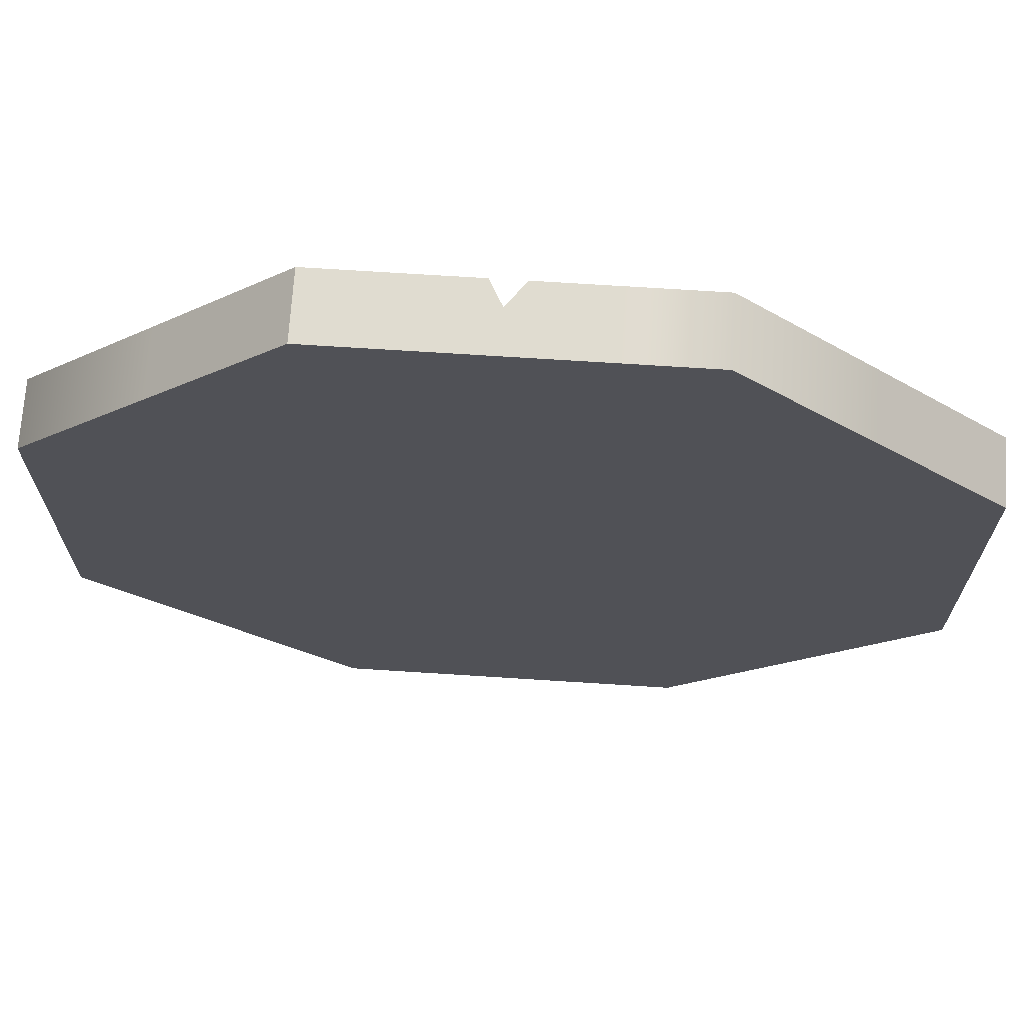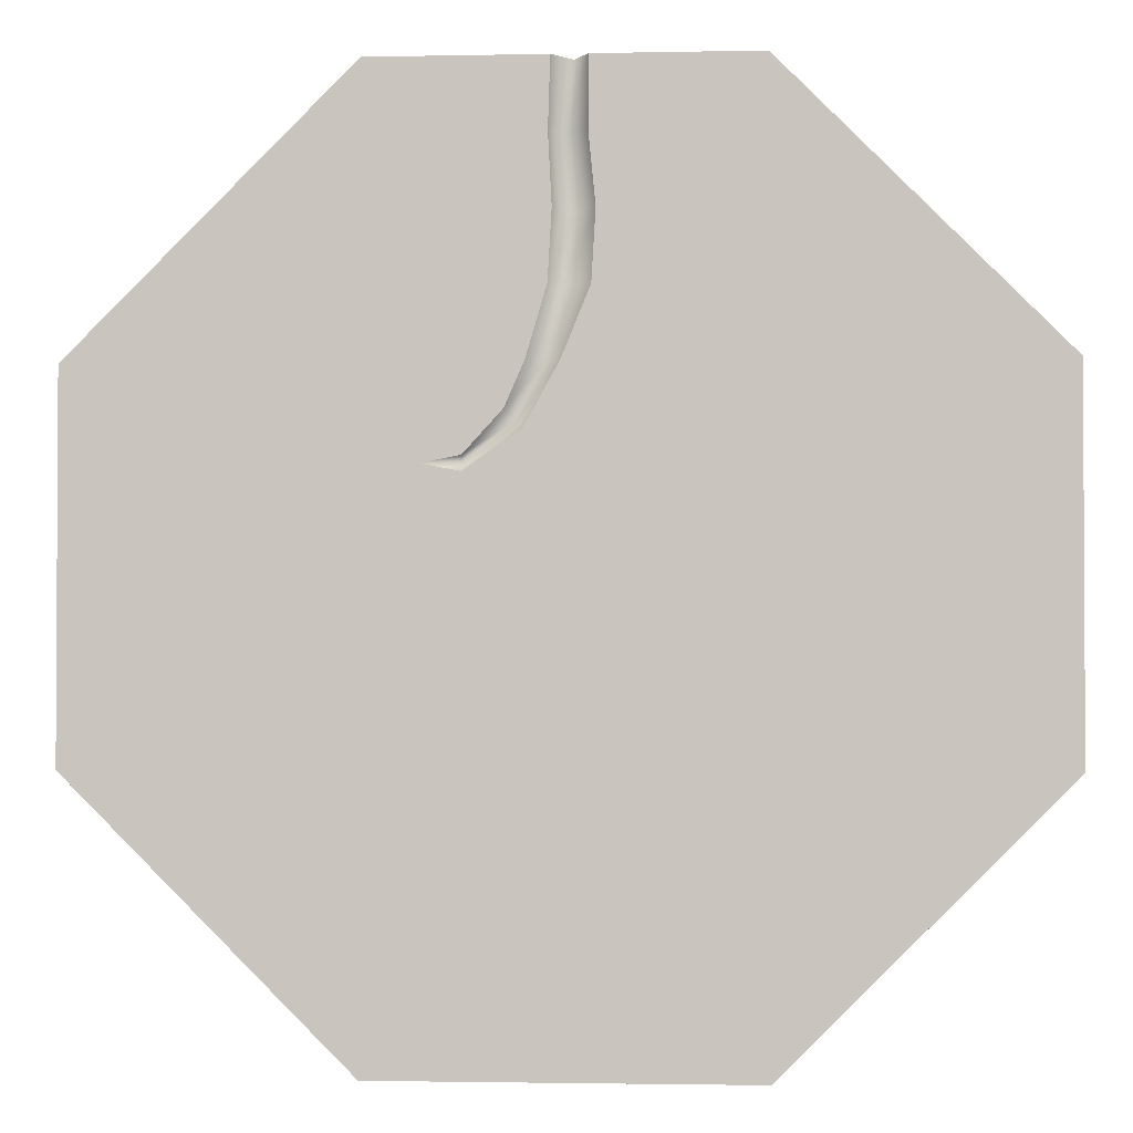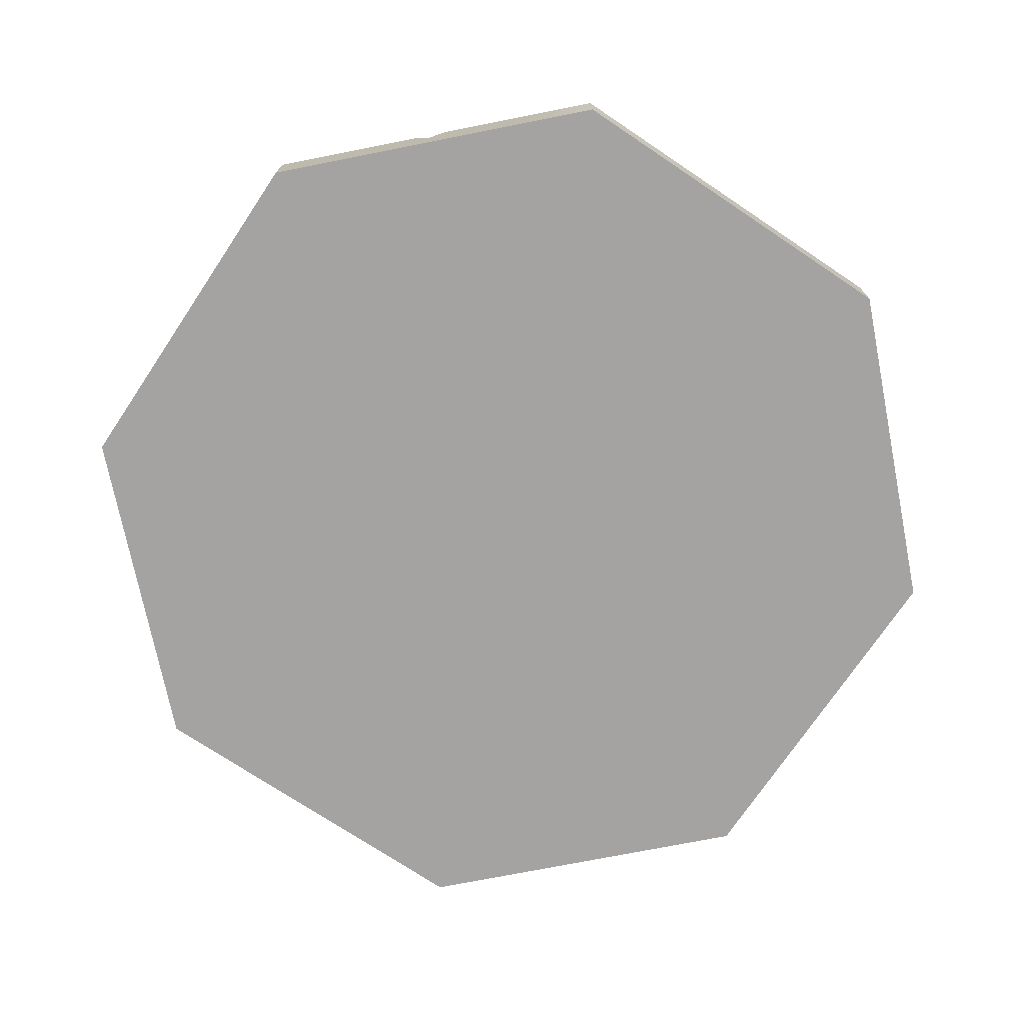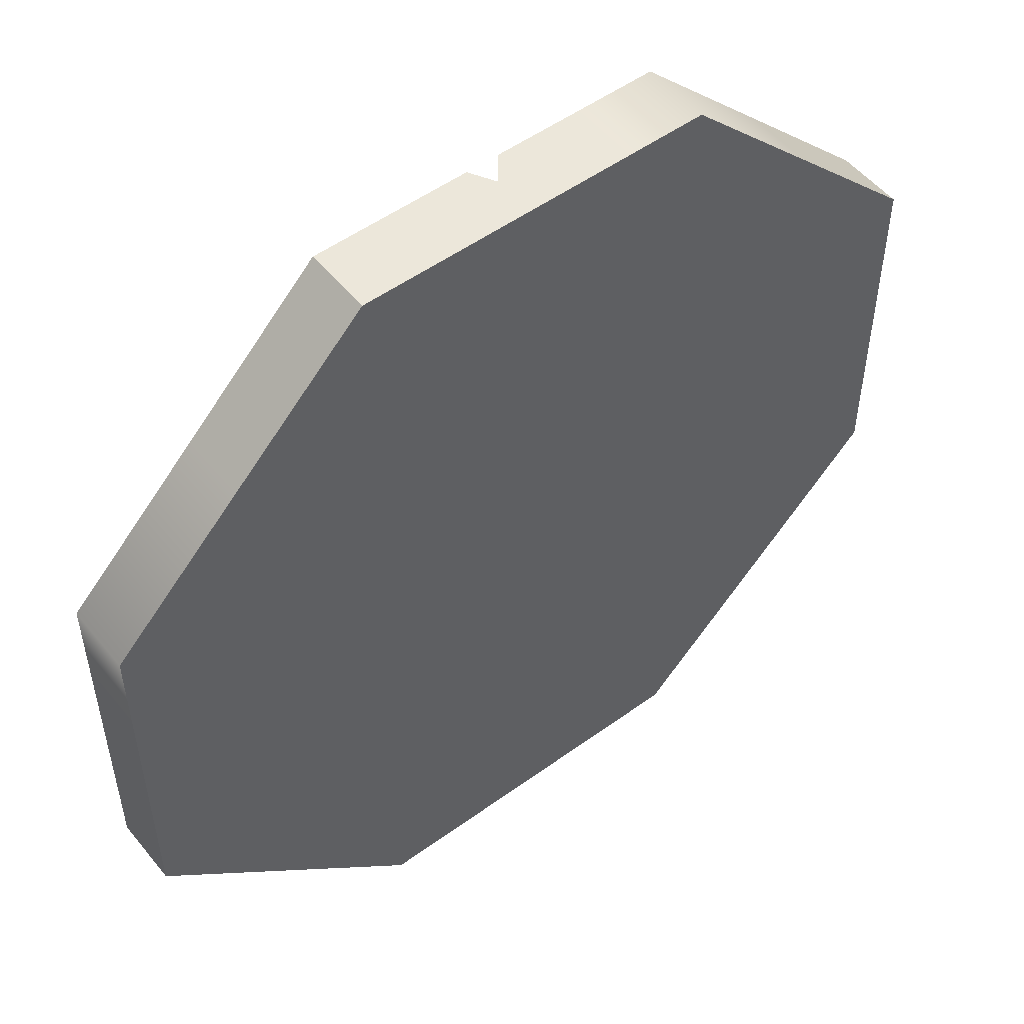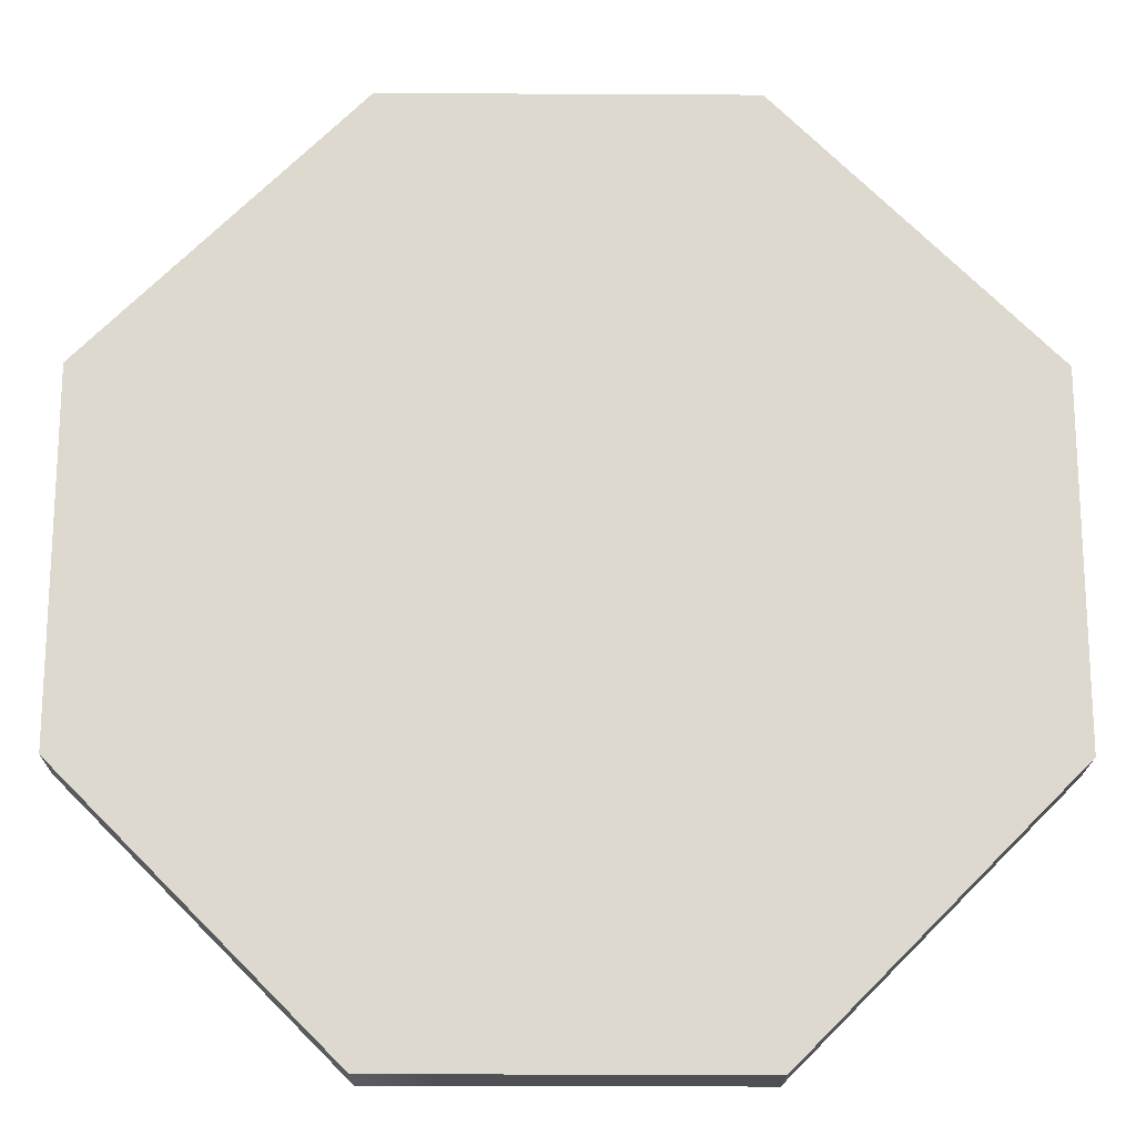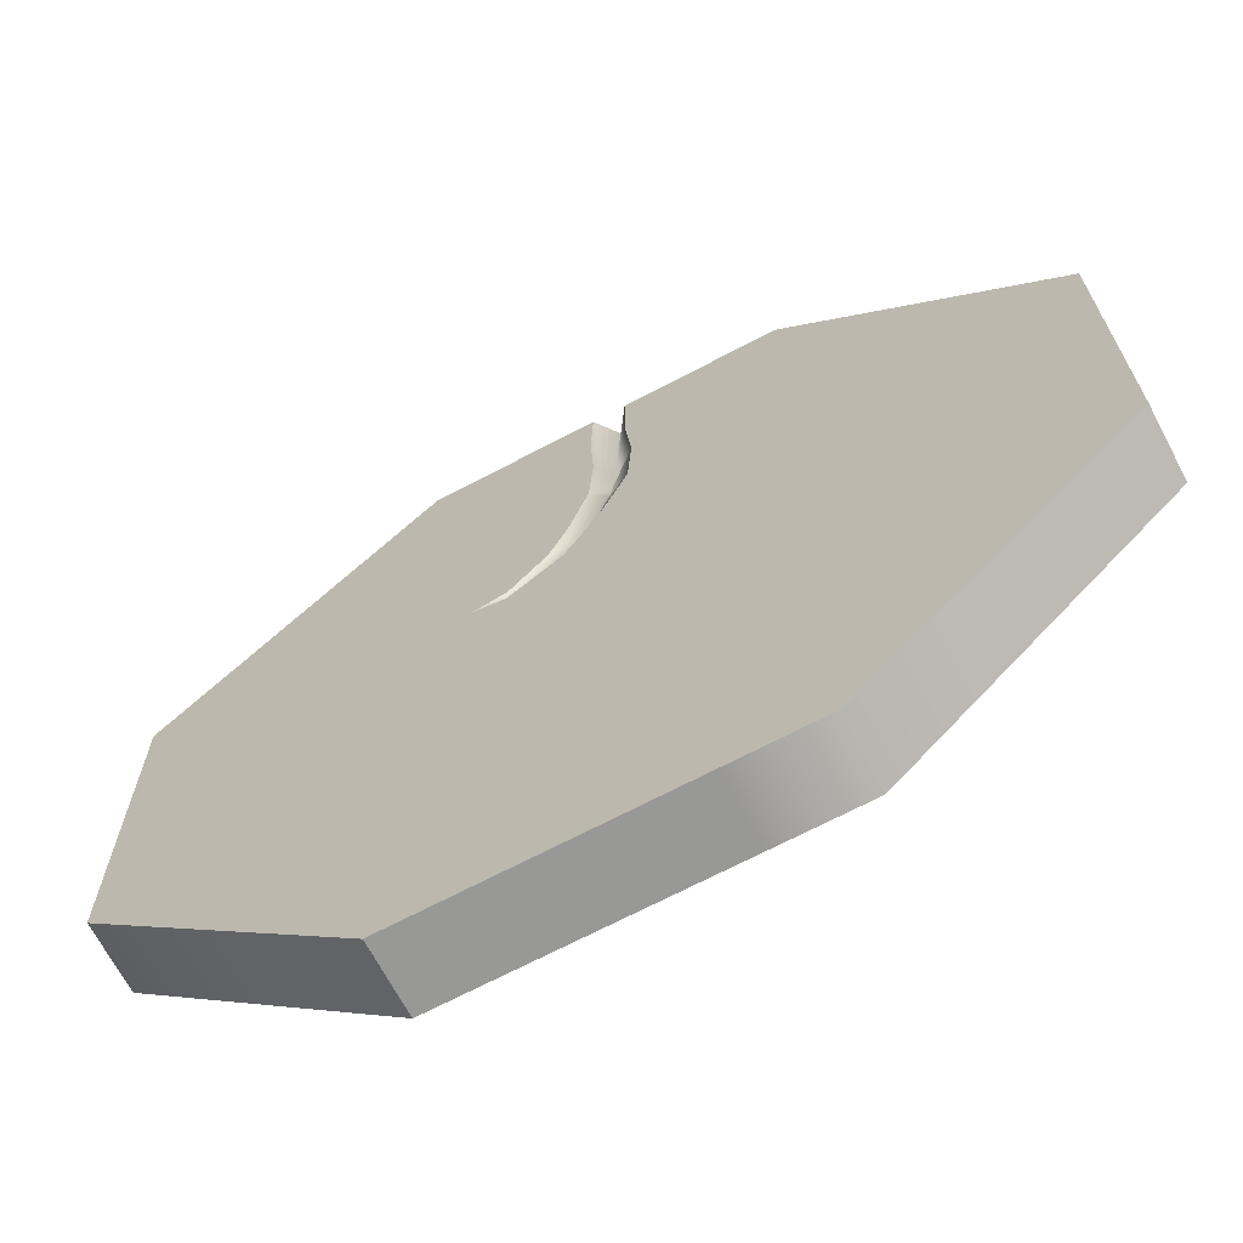
<metadata>
{"format":"obj","ext":"obj","renderer":"f3d","projection":"perspective","resolution":1024,"background":"white","views":[{"elev":69.5,"azim":3.7,"up":"+Z"},{"elev":-1.9,"azim":-175.8,"up":"+Z"},{"elev":-73.1,"azim":11.2,"up":"+Y"},{"elev":52.3,"azim":-38.0,"up":"+Z"},{"elev":-18.5,"azim":-0.6,"up":"+Z"},{"elev":-68.5,"azim":-152.1,"up":"+Z"}]}
</metadata>
<code>
v -4.512 -0.7295 11.28
v 11.28 -0.7295 4.512
v -4.512 1 11.28
v 11.28 1 4.512
v -11.28 1 -4.512
v 4.512 1 -11.28
v -11.28 -0.7295 -4.512
v 4.512 -0.7295 -11.28
v 0 -0.7295 -11.28
v -0 1 -11.28
v -11.28 1 0
v -0 1 0
v 11.28 1 0
v 11.28 -0.7295 0
v 0 -0.7295 0
v -11.28 -0.7295 0
v 0 -0.7295 -4.512
v 11.28 -0.7295 -4.512
v 11.28 1 -4.512
v -0 1 -4.512
v -11.28 1 4.512
v 0 -0.7295 4.512
v -11.28 -0.7295 4.512
v -3.894 -0.7295 3.894
v -4.512 -0.7295 0
v -3.894 -0.7295 -3.894
v -4.512 -0.7295 -11.28
v -4.512 1 -11.28
v -3.894 1 -3.894
v -4.512 1 0
v -3.894 1 3.894
v 4.512 -0.7295 11.28
v 4.512 -0.7295 4.512
v 4.512 -0.7295 0
v 3.894 -0.7295 -3.894
v 3.894 1 -3.894
v 4.512 1 0
v 3.894 1 3.894
v 4.512 1 11.28
v 7.896 1 -4.512
v 7.896 1 0
v 7.896 1 4.512
v -7.896 1 -4.512
v -7.896 1 0
v -7.896 1 4.512
v -0 1 -7.896
v -4.512 1 -7.896
v -4.512 1 7.896
v 4.512 1 7.896
v 4.512 1 -7.896
v 7.896 -0.7295 -4.512
v 7.896 -0.7295 0
v 7.896 -0.7295 4.512
v -7.896 -0.7295 -4.512
v -7.896 -0.7295 0
v -7.896 -0.7295 4.512
v 0 -0.7295 7.896
v -4.512 -0.7295 7.896
v -4.512 -0.7295 -7.896
v 0 -0.7295 -7.896
v 4.512 -0.7295 -7.896
v 4.512 -0.7295 7.896
v 2.256 -0.7295 11.28
v 2.256 -0.7295 7.896
v 2.256 -0.7295 4.512
v 2.256 -0.7295 0
v 2.256 -0.7295 -4.512
v 2.256 -0.7295 -7.896
v 2.256 -0.7295 -11.28
v 2.256 1 -11.28
v 2.256 1 -7.896
v 2.256 1 -4.512
v 2.256 1 0
v 2.256 1 4.512
v 2.256 1 7.896
v 2.256 1 11.28
v -2.256 -0.7295 0
v -2.256 -0.7295 4.512
v -2.256 -0.7295 7.896
v -2.256 -0.7295 11.28
v -2.256 1 11.28
v -2.256 1 7.896
v -2.256 1 4.512
v -2.256 1 0
v -2.256 1 -4.512
v -2.256 1 -7.896
v -2.256 1 -11.28
v -2.256 -0.7295 -11.28
v -2.256 -0.7295 -7.896
v -2.256 -0.7295 -4.512
v -2.256 1 2.256
v -4.512 1 2.256
v -7.896 1 2.256
v -11.28 1 2.256
v -11.28 -0.7295 2.256
v -7.896 -0.7295 2.256
v -4.512 -0.7295 2.256
v -2.256 -0.7295 2.256
v 0 -0.7295 2.256
v 2.256 -0.7295 2.256
v 4.512 -0.7295 2.256
v 7.896 -0.7295 2.256
v 11.28 -0.7295 2.256
v 11.28 1 2.256
v 7.896 1 2.256
v 4.512 1 2.256
v -11.28 1 -2.256
v -7.896 1 -2.256
v -4.512 1 -2.256
v -2.256 1 -2.256
v -0 1 -2.256
v 2.256 1 -2.256
v 4.512 1 -2.256
v 7.896 1 -2.256
v 11.28 1 -2.256
v 11.28 -0.7295 -2.256
v 7.896 -0.7295 -2.256
v 4.512 -0.7295 -2.256
v 2.256 -0.7295 -2.256
v 0 -0.7295 -2.256
v -2.256 -0.7295 -2.256
v -4.512 -0.7295 -2.256
v -7.896 -0.7295 -2.256
v -11.28 -0.7295 -2.256
v -0 1 -9.588
v -2.256 1 -9.588
v -4.512 1 -9.588
v -9.588 1 -4.512
v -9.588 1 -2.256
v -9.588 1 0
v -9.588 1 2.256
v -9.588 1 4.512
v -4.512 1 9.588
v -2.256 1 9.588
v 2.256 1 9.588
v 4.512 1 9.588
v 9.588 1 4.512
v 9.588 1 2.256
v 9.588 1 0
v 9.588 1 -2.256
v 9.588 1 -4.512
v 4.512 1 -9.588
v 2.256 1 -9.588
v 5.748 1 3.984
v 3.984 1 5.748
v 2.256 1 6.204
v -2.256 1 6.204
v -3.984 1 5.748
v -5.748 1 3.984
v -6.204 1 2.256
v -6.204 1 0
v -6.204 1 -2.256
v -5.748 1 -3.984
v -3.984 1 -5.748
v -2.256 1 -6.204
v -0 1 -6.204
v 2.256 1 -6.204
v 3.984 1 -5.748
v 5.748 1 -3.984
v 6.204 1 -2.256
v 6.204 1 0
v 6.204 1 2.256
v 0 -0.7295 9.588
v -2.256 -0.7295 9.588
v -4.512 -0.7295 9.588
v -9.588 -0.7295 4.512
v -9.588 -0.7295 2.256
v -9.588 -0.7295 0
v -9.588 -0.7295 -2.256
v -9.588 -0.7295 -4.512
v -4.512 -0.7295 -9.588
v -2.256 -0.7295 -9.588
v 0 -0.7295 -9.588
v 2.256 -0.7295 -9.588
v 4.512 -0.7295 -9.588
v 9.588 -0.7295 -4.512
v 9.588 -0.7295 -2.256
v 9.588 -0.7295 0
v 9.588 -0.7295 2.256
v 9.588 -0.7295 4.512
v 4.512 -0.7295 9.588
v 2.256 -0.7295 9.588
v 5.748 -0.7295 -3.984
v 6.204 -0.7295 -2.256
v 6.204 -0.7295 0
v 6.204 -0.7295 2.256
v 5.748 -0.7295 3.984
v 3.984 -0.7295 -5.748
v 2.256 -0.7295 -6.204
v 0 -0.7295 -6.204
v -2.256 -0.7295 -6.204
v -3.984 -0.7295 -5.748
v -5.748 -0.7295 -3.984
v -6.204 -0.7295 -2.256
v -6.204 -0.7295 0
v -6.204 -0.7295 2.256
v -5.748 -0.7295 3.984
v -3.984 -0.7295 5.748
v -2.256 -0.7295 6.204
v 0 -0.7295 6.204
v 2.256 -0.7295 6.204
v 3.984 -0.7295 5.748
v 5.358 1 -5.358
v 6.204 1 -6.204
v 7.05 1 -7.05
v 7.896 1 -7.896
v 7.896 -0.7295 -7.896
v 7.05 -0.7295 -7.05
v 6.204 -0.7295 -6.204
v 5.358 -0.7295 -5.358
v -5.358 -0.7295 -5.358
v -6.204 -0.7295 -6.204
v -7.05 -0.7295 -7.05
v -7.896 -0.7295 -7.896
v -7.896 1 -7.896
v -7.05 1 -7.05
v -6.204 1 -6.204
v -5.358 1 -5.358
v -5.358 1 5.358
v -6.204 1 6.204
v -7.05 1 7.05
v -7.896 1 7.896
v -7.896 -0.7295 7.896
v -7.05 -0.7295 7.05
v -6.204 -0.7295 6.204
v -5.358 -0.7295 5.358
v 5.358 -0.7295 5.358
v 6.204 -0.7295 6.204
v 7.05 -0.7295 7.05
v 7.896 -0.7295 7.896
v 7.896 1 7.896
v 7.05 1 7.05
v 6.204 1 6.204
v 5.358 1 5.358
v -0.846 -0.7295 11.28
v 0 -0.7295 10.43
v 0.846 -0.7295 11.28
v 0 -0.7295 11.28
v -0.1926 0.3727 11.28
v -0.541 1 11.28
v 0.2952 1 11.28
v -0.1684 0.1386 7.896
v -0.7074 1 7.896
v 0.261 1 7.896
v 0 0.3727 9.588
v -0.541 1 9.588
v 0.35 1 9.588
v -0.6079 1 6.202
v 0 0.7309 6.204
v 0.3603 1 6.204
v 0.4139 0.6733 4.512
v 0.07978 1 4.51
v 0.8607 1 4.512
v 1.095 0.7036 3.195
v 0.9153 1 3.015
v 1.326 1 3.456
v 2.256 0.7321 2.256
v 2.256 1 2.436
v 3.196 1 2.256
v 2.256 1 2.076
f 39 32 230 231
f 40 114 140 141
f 183 184 118 35
f 115 116 18 19
f 5 7 124 107
f 121 122 26 90
f 27 28 87 88
f 29 109 110 85
f 3 1 80 81
f 91 92 31 83
f 137 138 105 42
f 4 2 103 104
f 101 186 187 33
f 24 97 98 78
f 94 95 23 21
f 191 192 59 89
f 206 207 8 6
f 50 158 203 204
f 154 155 86 47
f 147 148 48 82
f 198 199 79 58
f 222 223 1 3
f 224 225 58 165
f 166 167 96 56
f 54 123 169 170
f 59 212 213 171
f 214 215 28 27
f 217 218 154 47
f 43 108 152 153
f 149 150 93 45
f 48 148 219 220
f 62 64 201 202
f 100 101 33 65
f 35 118 119 67
f 188 189 68 61
f 69 70 6 8
f 50 71 157 158
f 112 113 36 72
f 38 106 259 258 74
f 145 146 75 49
f 76 63 32 39
f 208 209 61 175
f 62 228 229 181
f 233 234 145 49
f 159 160 114 40
f 42 105 162 144
f 128 129 108 43
f 45 93 131 132
f 126 127 47 86
f 133 134 82 48
f 135 136 49 75
f 142 143 71 50
f 232 233 49 136
f 50 204 205 142
f 216 217 47 127
f 48 220 221 133
f 176 177 117 51
f 53 102 179 180
f 193 194 123 54
f 56 96 196 197
f 164 165 58 79
f 171 172 89 59
f 174 175 61 68
f 181 182 64 62
f 62 202 227 228
f 209 210 188 61
f 59 192 211 212
f 225 226 198 58
f 182 163 57 64
f 200 201 64 57
f 99 100 65 22
f 67 119 120 17
f 60 68 189 190
f 173 174 68 60
f 9 10 70 69
f 143 125 46 71
f 156 157 71 46
f 111 112 72 20
f 78 98 99 22
f 57 79 199 200
f 163 164 79 57
f 85 110 111 20
f 46 86 155 156
f 125 126 86 46
f 88 87 10 9
f 60 89 172 173
f 190 191 89 60
f 120 121 90 17
f 30 92 91 84
f 44 93 150 151
f 130 131 93 44
f 11 16 95 94
f 55 96 167 168
f 195 196 96 55
f 98 97 25 77
f 99 98 77 15
f 66 100 99 15
f 34 101 100 66
f 185 186 101 34
f 178 179 102 52
f 104 103 14 13
f 41 105 138 139
f 161 162 105 41
f 44 108 129 130
f 151 152 108 44
f 110 109 30 84
f 111 110 84 12
f 73 112 111 12
f 37 113 112 73
f 41 114 160 161
f 139 140 114 41
f 13 14 116 115
f 52 117 177 178
f 118 184 185 34
f 119 118 34 66
f 120 119 66 15
f 77 121 120 15
f 25 122 121 77
f 55 123 194 195
f 168 169 123 55
f 107 124 16 11
f 87 126 125 10
f 28 127 126 87
f 215 216 127 28
f 107 129 128 5
f 130 129 107 11
f 94 131 130 11
f 132 131 94 21
f 133 221 222 3
f 81 134 133 3
f 39 136 135 76
f 231 232 136 39
f 104 138 137 4
f 139 138 104 13
f 115 140 139 13
f 141 140 115 19
f 142 205 206 6
f 70 143 142 6
f 10 125 143 70
f 38 145 234 144
f 74 146 145 38
f 31 148 147 83
f 219 148 31 149
f 92 150 149 31
f 151 150 92 30
f 109 152 151 30
f 153 152 109 29
f 29 154 218 153
f 85 155 154 29
f 156 155 85 20
f 72 157 156 20
f 158 157 72 36
f 159 203 158 36
f 113 160 159 36
f 161 160 113 37
f 106 162 161 37
f 144 162 106 38
f 80 164 163 236 235
f 1 165 164 80
f 223 224 165 1
f 95 167 166 23
f 168 167 95 16
f 124 169 168 16
f 170 169 124 7
f 171 213 214 27
f 88 172 171 27
f 173 172 88 9
f 69 174 173 9
f 8 175 174 69
f 207 208 175 8
f 116 177 176 18
f 178 177 116 14
f 103 179 178 14
f 180 179 103 2
f 181 229 230 32
f 63 182 181 32
f 51 117 184 183
f 185 184 117 52
f 52 102 186 185
f 187 186 102 53
f 67 189 188 35
f 190 189 67 17
f 90 191 190 17
f 26 192 191 90
f 211 192 26 193
f 122 194 193 26
f 195 194 122 25
f 97 196 195 25
f 197 196 97 24
f 24 198 226 197
f 78 199 198 24
f 200 199 78 22
f 65 201 200 22
f 202 201 65 33
f 227 202 33 187
f 35 188 210 183
f 204 203 159 40
f 205 204 40 141
f 206 205 141 19
f 19 18 207 206
f 176 208 207 18
f 51 209 208 176
f 51 183 210 209
f 212 211 193 54
f 213 212 54 170
f 214 213 170 7
f 5 215 214 7
f 128 216 215 5
f 43 217 216 128
f 43 153 218 217
f 220 219 149 45
f 221 220 45 132
f 222 221 132 21
f 21 23 223 222
f 166 224 223 23
f 56 225 224 166
f 56 197 226 225
f 228 227 187 53
f 229 228 53 180
f 230 229 180 2
f 231 230 2 4
f 137 232 231 4
f 42 233 232 137
f 42 144 234 233
f 237 236 163 182 63
f 235 238 239 240
f 238 237 241 239
f 240 239 245 246
f 239 241 247 245
f 243 242 249 248
f 242 244 250 249
f 244 242 245 247
f 242 243 246 245
f 244 75 146 250
f 247 135 75 244
f 241 237 63 76
f 81 80 235 240
f 243 82 134 246
f 243 248 147 82
f 246 134 81 240
f 76 135 247 241
f 236 237 238
f 236 238 235
f 260 259 106 37 73
f 252 251 254 255
f 251 253 256 254
f 250 253 251 249
f 249 251 252 248
f 255 254 257 260
f 254 256 258 257
f 74 258 256 253
f 255 91 83 252
f 84 91 255 12
f 255 260 73 12
f 83 147 248 252
f 253 250 146 74
f 259 260 257
f 259 257 258

</code>
